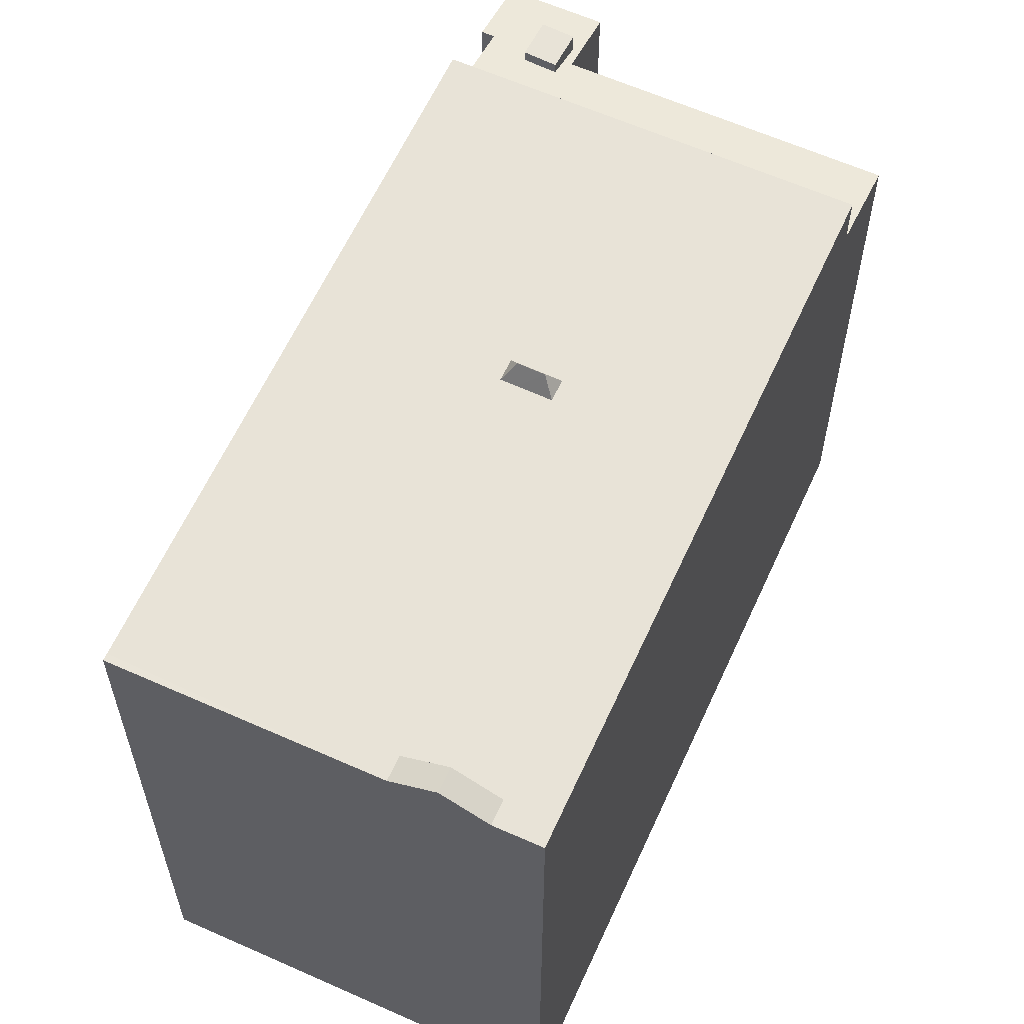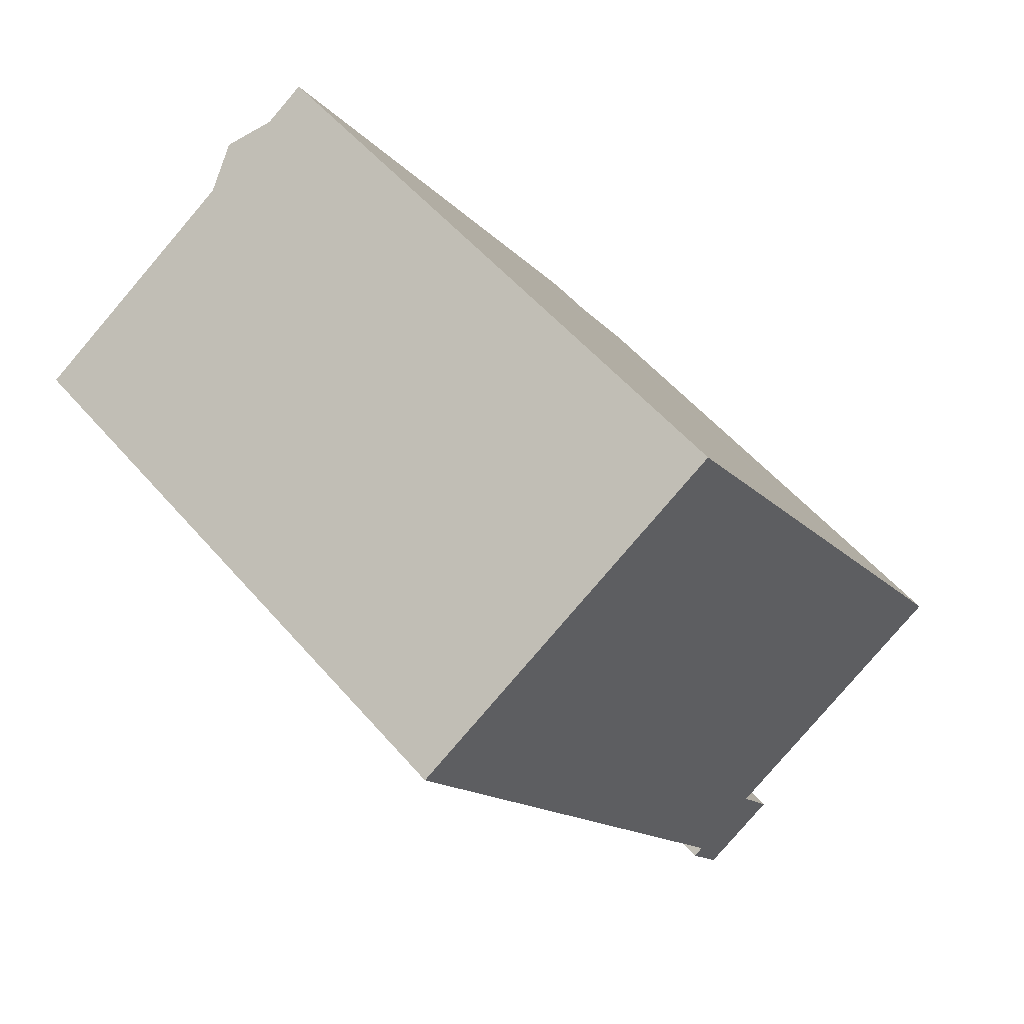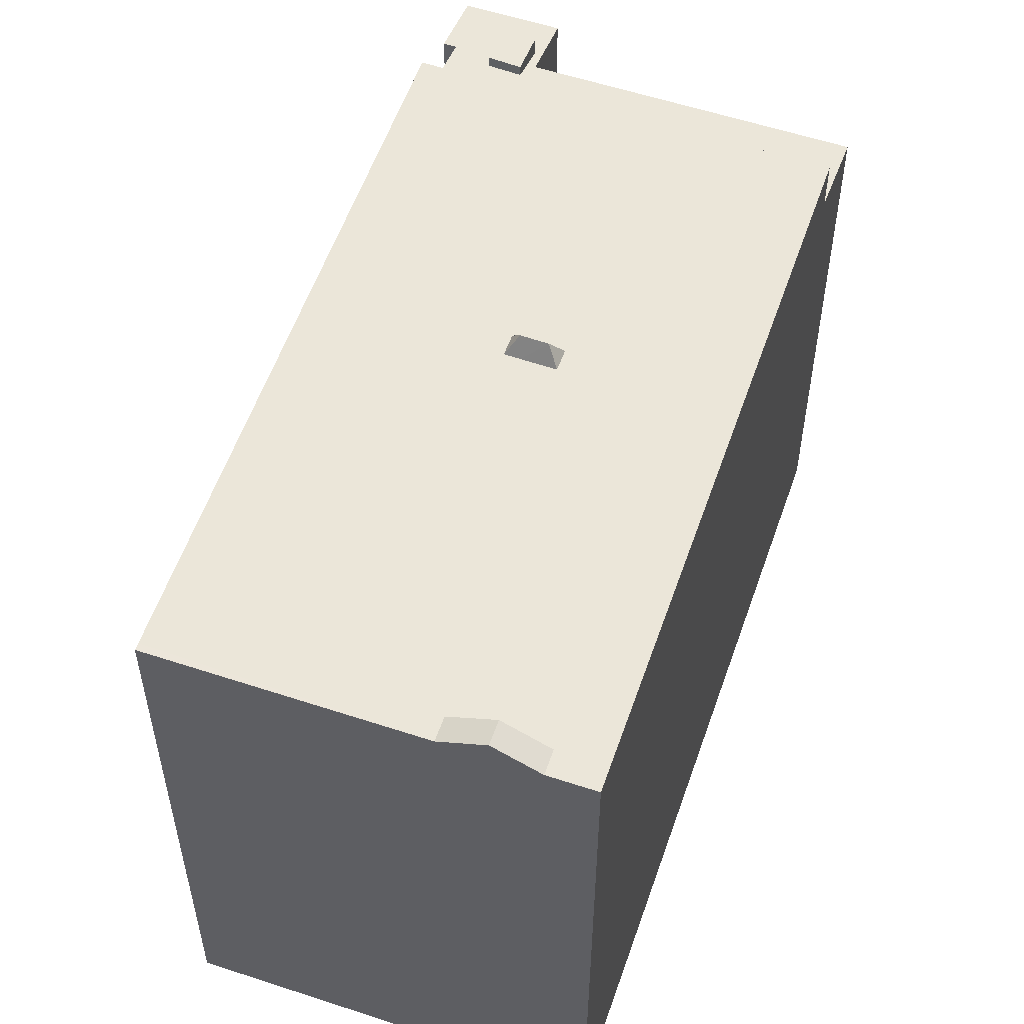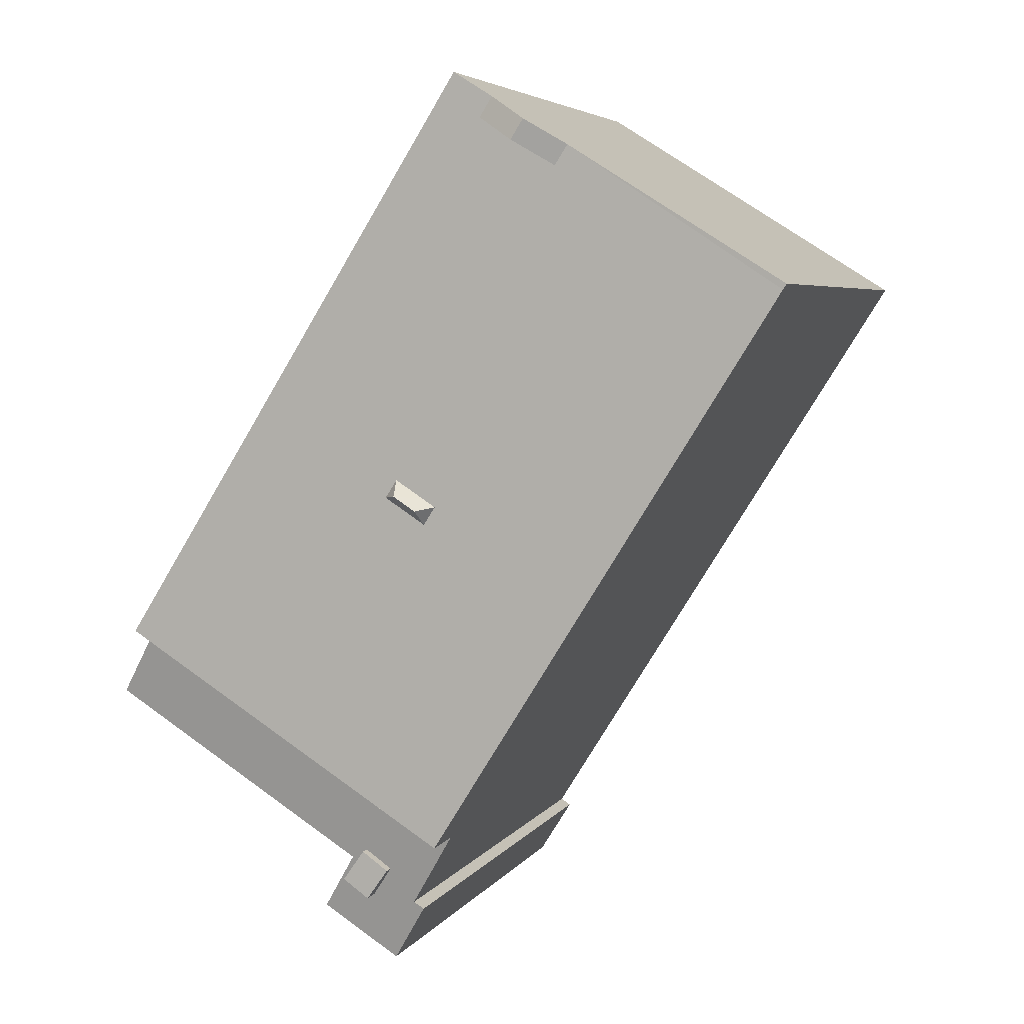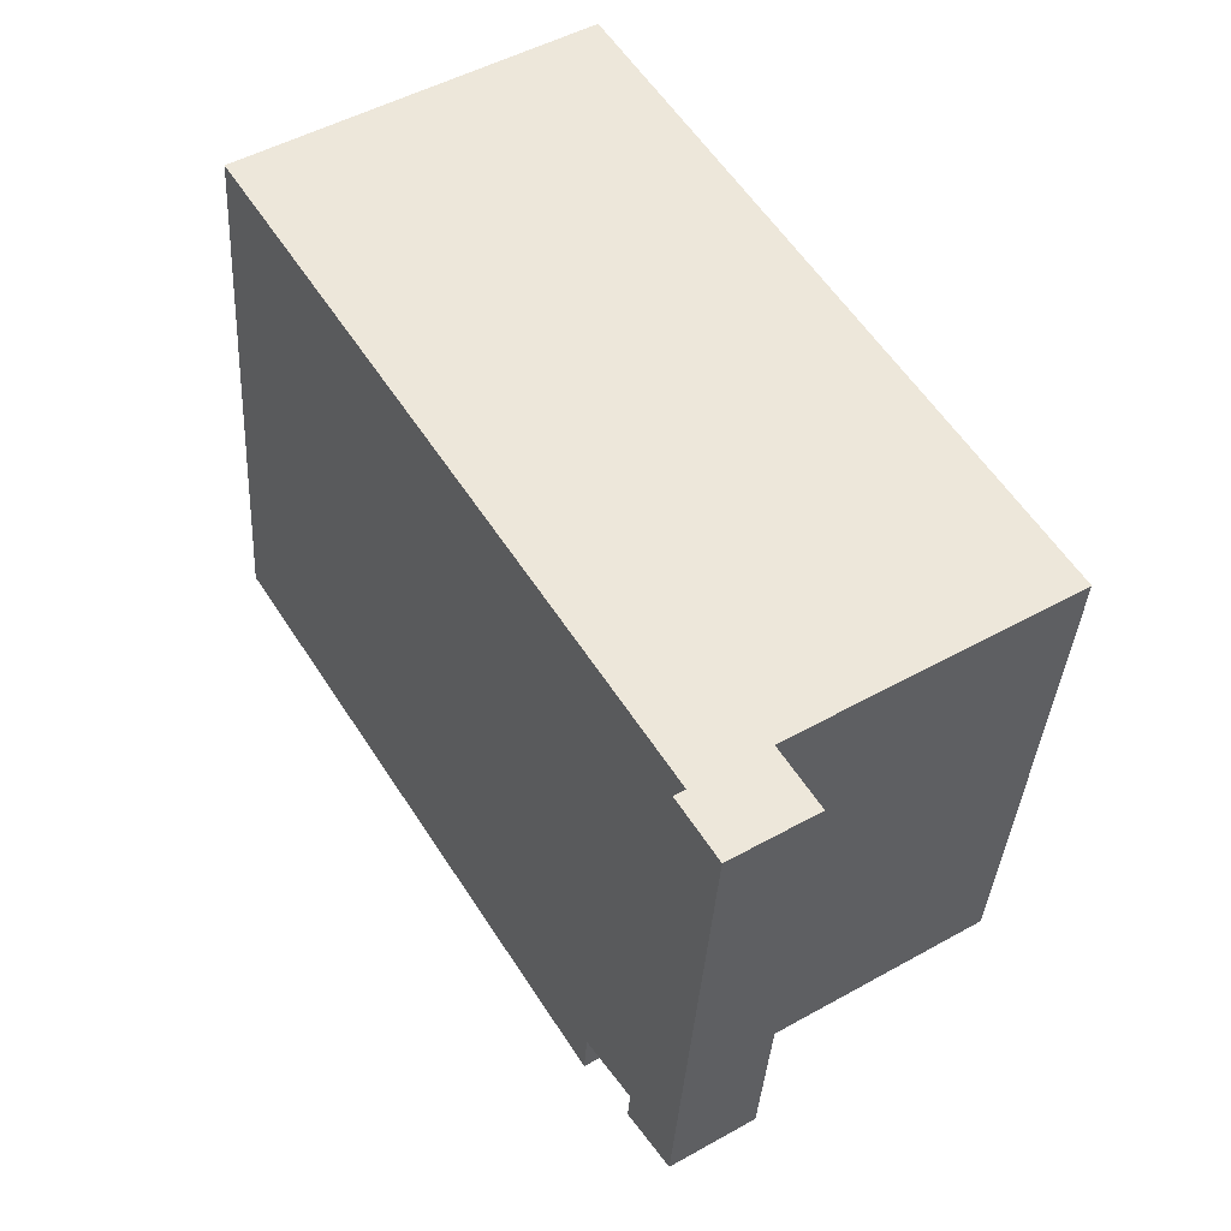
<metadata>
{"format":"obj","ext":"obj","renderer":"f3d","projection":"perspective","resolution":1024,"background":"white","views":[{"elev":61.5,"azim":-7.6,"up":"+Y"},{"elev":54.7,"azim":-39.9,"up":"+Z"},{"elev":56.6,"azim":-13.0,"up":"+Y"},{"elev":4.9,"azim":-162.1,"up":"+Z"},{"elev":-36.3,"azim":-3.4,"up":"+Z"}]}
</metadata>
<code>
v -0.2294 5.954 -6.654
v 4.588 5.957 -0.09045
v 6.184 5.957 -2.641
v -2.978 5.956 6.863
v -2.892 5.956 6.872
v -2.769 5.956 6.679
v -2.978 5.956 6.863
v -2.912 5.956 6.904
v -2.892 5.956 6.872
v -0.2294 5.954 -6.654
v 4.168 5.957 0.5796
v 4.588 5.957 -0.09045
v 0.5266 5.955 0.5388
v 4.168 5.957 0.5796
v 0.7495 5.955 0.1936
v -0.2294 5.954 -6.654
v 0.2114 5.955 -0.1535
v 0.7495 5.955 0.1936
v -0.2294 5.954 -6.654
v 0.7495 5.955 0.1936
v 4.168 5.957 0.5796
v -7.011 5.951 4.185
v 4.168 5.957 0.5796
v 0.5266 5.955 0.5388
v -0.2583 5.955 0.03161
v -0.03524 5.955 -0.3144
v -0.2294 5.954 -6.654
v -7.011 5.951 4.185
v -0.01156 5.955 0.1923
v -0.2583 5.955 0.03161
v -7.011 5.951 4.185
v -0.2583 5.955 0.03161
v -0.2294 5.954 -6.654
v -7.011 5.951 4.185
v 0.5266 5.955 0.5388
v -0.01156 5.955 0.1923
v -0.2294 5.954 -6.654
v -0.03524 5.955 -0.3144
v 0.2114 5.955 -0.1535
v -7.081 5.955 4.295
v -2.978 5.956 6.863
v -7.011 5.951 4.185
v -2.978 5.956 6.863
v -2.769 5.956 6.679
v -2.668 5.956 6.518
v -7.011 5.951 4.185
v -2.668 5.956 6.518
v 4.168 5.957 0.5796
v -2.668 5.956 6.518
v -2.621 5.957 6.548
v 4.168 5.957 0.5796
v -7.011 5.951 4.185
v -2.978 5.956 6.863
v -2.668 5.956 6.518
v -1.405 5.957 7.802
v -1.357 5.957 7.877
v -1.185 5.957 7.446
v -1.851 5.957 7.03
v -1.185 5.957 7.446
v 4.168 5.957 0.5796
v -1.357 5.957 7.877
v 4.168 5.957 0.5796
v -1.185 5.957 7.446
v -1.425 5.957 7.834
v -1.357 5.957 7.877
v -1.405 5.957 7.802
v -1.357 5.957 7.877
v -0.6684 5.957 8.308
v 4.168 5.957 0.5796
v -1.926 5.957 6.983
v -1.851 5.957 7.03
v 4.168 5.957 0.5796
v -2.621 5.957 6.548
v -1.926 5.957 6.983
v 4.168 5.957 0.5796
v 1.766 4.667 -7.217
v 2.015 4.626 -7.287
v 1.876 4.626 -7.374
v 1.389 4.343 -9.238
v 1.588 4.537 -8.049
v 1.823 4.54 -7.883
v 0.6866 4.627 -8.118
v 1.346 4.627 -7.706
v 1.389 4.343 -9.238
v 1.346 4.627 -7.706
v 1.588 4.537 -8.049
v 1.389 4.343 -9.238
v 2.015 4.626 -7.287
v 6.184 4.996 -2.641
v 7.1 4.626 -4.105
v 1.952 4.598 -7.483
v 2.015 4.626 -7.287
v 2.098 4.544 -7.69
v 2.015 4.626 -7.287
v 2.716 4.343 -8.407
v 2.098 4.544 -7.69
v 1.389 4.343 -9.238
v 1.823 4.54 -7.883
v 2.716 4.343 -8.407
v 1.823 4.54 -7.883
v 2.098 4.544 -7.69
v 2.716 4.343 -8.407
v 1.681 4.699 -7.095
v 6.184 4.996 -2.641
v 2.015 4.626 -7.287
v 1.681 4.699 -7.095
v 2.015 4.626 -7.287
v 1.766 4.667 -7.217
v -0.2294 4.997 -6.654
v 6.184 4.996 -2.641
v 1.681 4.699 -7.095
v -0.2294 4.997 -6.654
v 1.681 4.699 -7.095
v 1.581 4.698 -7.165
v 0.4836 4.627 -8.245
v 0.6866 4.627 -8.118
v 1.185 4.343 -9.365
v 0.6866 4.627 -8.118
v 1.389 4.343 -9.238
v 1.185 4.343 -9.365
v -0.2294 4.997 -6.654
v 1.17 4.692 -7.455
v 0.6866 4.627 -8.118
v 0.6866 4.627 -8.118
v 1.17 4.692 -7.455
v 1.346 4.627 -7.706
v -0.2294 4.997 -6.654
v 1.581 4.698 -7.165
v 1.17 4.692 -7.455
v 1.876 4.626 -7.374
v 2.015 4.626 -7.287
v 1.952 4.598 -7.483
v 1.17 4.907 -7.455
v 1.681 4.907 -7.095
v 2.098 4.907 -7.69
v 1.588 4.907 -8.049
v -1.926 6.36 6.983
v -1.405 5.957 7.802
v -1.185 5.957 7.446
v -2.168 6.36 7.37
v -1.405 5.957 7.802
v -1.926 6.36 6.983
v -2.168 6.36 7.37
v -1.425 5.957 7.834
v -1.405 5.957 7.802
v -2.912 5.956 6.904
v -2.168 6.36 7.37
v -2.892 5.956 6.872
v -2.892 5.956 6.872
v -2.168 6.36 7.37
v -1.926 6.36 6.983
v -2.769 5.956 6.679
v -1.926 6.36 6.983
v -2.668 5.956 6.518
v -2.892 5.956 6.872
v -1.926 6.36 6.983
v -2.769 5.956 6.679
v 0.4536 6.312 0.2486
v 0.5266 5.955 0.5388
v 0.7495 5.955 0.1936
v -0.03524 5.955 -0.3144
v 0.02858 6.312 -0.02845
v 0.4536 6.312 0.2486
v -0.03524 5.955 -0.3144
v 0.4536 6.312 0.2486
v 0.2114 5.955 -0.1535
v 0.2114 5.955 -0.1535
v 0.4536 6.312 0.2486
v 0.7495 5.955 0.1936
v -0.01156 5.955 0.1923
v 0.4536 6.312 0.2486
v 0.02858 6.312 -0.02845
v -0.2583 5.955 0.03161
v -0.01156 5.955 0.1923
v 0.02858 6.312 -0.02845
v -0.01156 5.955 0.1923
v 0.5266 5.955 0.5388
v 0.4536 6.312 0.2486
v -0.2583 5.955 0.03161
v 0.02858 6.312 -0.02845
v -0.03524 5.955 -0.3144
v -1.425 5.957 7.834
v -1.357 5.92 7.877
v -1.357 5.957 7.877
v -1.013 -5.81 8.092
v -0.6684 -5.81 8.308
v -0.6684 5.957 8.308
v -1.357 5.957 7.877
v -1.013 -5.81 8.092
v -0.6684 5.957 8.308
v -1.357 5.957 7.877
v -1.357 5.92 7.877
v -1.013 -5.81 8.092
v -1.357 5.92 7.877
v -1.357 -5.81 7.877
v -1.013 -5.81 8.092
v -5.03 -5.81 5.579
v -2.978 5.92 6.863
v -2.978 5.956 6.863
v -5.03 -5.81 5.579
v -2.978 -5.81 6.863
v -2.978 5.92 6.863
v -7.081 5.955 4.295
v -7.081 -5.81 4.295
v -5.03 -5.81 5.579
v -7.081 5.955 4.295
v -5.03 -5.81 5.579
v -2.978 5.956 6.863
v -2.978 5.956 6.863
v -2.978 5.92 6.863
v -2.912 5.956 6.904
v -1.425 5.957 7.834
v -1.357 -5.81 7.877
v -1.357 5.92 7.877
v -2.168 -5.81 7.37
v -1.357 -5.81 7.877
v -1.425 5.957 7.834
v -2.168 5.957 7.37
v -2.573 -5.81 7.116
v -2.168 -5.81 7.37
v -2.168 5.957 7.37
v -2.912 5.956 6.904
v -2.573 -5.81 7.116
v -2.168 5.957 7.37
v -2.978 5.92 6.863
v -2.978 -5.81 6.863
v -2.912 5.956 6.904
v -2.978 -5.81 6.863
v -2.573 -5.81 7.116
v -2.912 5.956 6.904
v -2.168 6.36 7.37
v -2.168 5.957 7.37
v -1.425 5.957 7.834
v -2.912 5.956 6.904
v -2.168 5.957 7.37
v -2.168 6.36 7.37
v -0.6684 -5.81 8.308
v 4.168 -5.81 0.5796
v 4.168 5.957 0.5796
v -0.6684 5.957 8.308
v 4.168 -5.81 0.5796
v 4.588 -5.81 -0.09045
v 4.588 5.957 -0.09045
v 4.168 5.957 0.5796
v 4.588 5.957 -0.09045
v 6.184 4.996 -2.641
v 6.184 5.957 -2.641
v 4.588 -5.81 -0.09045
v 6.184 -5.81 -2.641
v 6.184 4.996 -2.641
v 4.588 5.957 -0.09045
v 6.184 -5.81 -2.641
v 7.1 -5.81 -4.105
v 7.1 4.626 -4.105
v 6.184 4.996 -2.641
v -0.2294 5.954 -6.654
v 6.184 5.957 -2.641
v 6.184 4.996 -2.641
v -0.2294 4.997 -6.654
v -7.011 5.951 4.185
v -3.62 -5.81 -1.235
v -7.011 -5.81 4.185
v -7.011 5.951 4.185
v -0.2294 5.954 -6.654
v -3.62 -5.81 -1.235
v -3.62 -5.81 -1.235
v -0.2294 5.954 -6.654
v -0.2294 4.997 -6.654
v -3.62 -5.81 -1.235
v -0.2294 4.997 -6.654
v -0.2294 -5.81 -6.654
v -7.081 5.955 4.295
v -7.046 -5.81 4.24
v -7.081 -5.81 4.295
v -7.046 -5.81 4.24
v -7.011 5.951 4.185
v -7.011 -5.81 4.185
v -7.081 5.955 4.295
v -7.011 5.951 4.185
v -7.046 -5.81 4.24
v -0.2294 4.997 -6.654
v 0.6866 4.627 -8.118
v 0.6866 -5.81 -8.118
v -0.2294 -5.81 -6.654
v 2.015 4.626 -7.287
v 4.557 -5.81 -5.696
v 2.015 -5.81 -7.287
v 4.557 -5.81 -5.696
v 7.1 4.626 -4.105
v 7.1 -5.81 -4.105
v 2.015 4.626 -7.287
v 7.1 4.626 -4.105
v 4.557 -5.81 -5.696
v 2.365 -5.81 -7.847
v 2.716 -5.81 -8.407
v 2.716 4.343 -8.407
v 2.015 4.626 -7.287
v 2.015 -5.81 -7.287
v 2.365 -5.81 -7.847
v 2.015 4.626 -7.287
v 2.365 -5.81 -7.847
v 2.716 4.343 -8.407
v 1.389 4.343 -9.238
v 2.052 -5.81 -8.823
v 1.389 -5.81 -9.238
v 2.052 -5.81 -8.823
v 2.716 4.343 -8.407
v 2.716 -5.81 -8.407
v 1.389 4.343 -9.238
v 2.716 4.343 -8.407
v 2.052 -5.81 -8.823
v 1.185 4.343 -9.365
v 1.389 4.343 -9.238
v 1.389 -5.81 -9.238
v 1.185 -5.81 -9.365
v 0.4836 4.627 -8.245
v 1.185 4.343 -9.365
v 1.185 -5.81 -9.365
v 0.4836 -5.81 -8.245
v 0.5851 -5.81 -8.182
v 0.6866 -5.81 -8.118
v 0.6866 4.627 -8.118
v 0.4836 4.627 -8.245
v 0.4836 -5.81 -8.245
v 0.5851 -5.81 -8.182
v 0.4836 4.627 -8.245
v 0.5851 -5.81 -8.182
v 0.6866 4.627 -8.118
v 1.581 4.698 -7.165
v 1.681 4.699 -7.095
v 1.681 4.907 -7.095
v 1.17 4.907 -7.455
v 1.17 4.692 -7.455
v 1.581 4.698 -7.165
v 1.17 4.907 -7.455
v 1.581 4.698 -7.165
v 1.681 4.907 -7.095
v 1.952 4.598 -7.483
v 2.098 4.544 -7.69
v 2.098 4.907 -7.69
v 1.876 4.626 -7.374
v 1.952 4.598 -7.483
v 2.098 4.907 -7.69
v 1.681 4.907 -7.095
v 1.681 4.699 -7.095
v 1.766 4.667 -7.217
v 1.766 4.667 -7.217
v 1.876 4.626 -7.374
v 2.098 4.907 -7.69
v 1.681 4.907 -7.095
v 1.766 4.667 -7.217
v 2.098 4.907 -7.69
v 1.588 4.907 -8.049
v 1.823 4.54 -7.883
v 1.588 4.537 -8.049
v 1.823 4.54 -7.883
v 2.098 4.907 -7.69
v 2.098 4.544 -7.69
v 1.588 4.907 -8.049
v 2.098 4.907 -7.69
v 1.823 4.54 -7.883
v 1.17 4.907 -7.455
v 1.346 4.627 -7.706
v 1.17 4.692 -7.455
v 1.346 4.627 -7.706
v 1.588 4.907 -8.049
v 1.588 4.537 -8.049
v 1.17 4.907 -7.455
v 1.588 4.907 -8.049
v 1.346 4.627 -7.706
v -1.926 6.36 6.983
v -1.851 5.957 7.03
v -1.926 5.957 6.983
v -1.926 6.36 6.983
v -1.185 5.957 7.446
v -1.851 5.957 7.03
v -2.668 5.956 6.518
v -1.926 6.36 6.983
v -2.621 5.957 6.548
v -2.621 5.957 6.548
v -1.926 6.36 6.983
v -1.926 5.957 6.983
v -3.62 -5.81 -1.235
v -0.2294 -5.81 -6.654
v 0.6866 -5.81 -8.118
v 0.5851 -5.81 -8.182
v 0.4836 -5.81 -8.245
v 1.185 -5.81 -9.365
v 1.389 -5.81 -9.238
v 2.052 -5.81 -8.823
v 2.716 -5.81 -8.407
v 2.365 -5.81 -7.847
v 2.015 -5.81 -7.287
v 4.557 -5.81 -5.696
v 7.1 -5.81 -4.105
v 6.184 -5.81 -2.641
v 4.588 -5.81 -0.09045
v 4.168 -5.81 0.5796
v -0.6684 -5.81 8.308
v -1.013 -5.81 8.092
v -1.357 -5.81 7.877
v -2.168 -5.81 7.37
v -2.573 -5.81 7.116
v -2.978 -5.81 6.863
v -5.03 -5.81 5.579
v -7.081 -5.81 4.295
v -7.046 -5.81 4.24
v -7.011 -5.81 4.185
g CDNNDG02_0009840
f 1 2 3
f 4 5 6
f 7 8 9
f 10 11 12
f 13 14 15
f 16 17 18
f 19 20 21
f 22 23 24
f 25 26 27
f 28 29 30
f 31 32 33
f 34 35 36
f 37 38 39
f 40 41 42
f 43 44 45
f 46 47 48
f 49 50 51
f 52 53 54
f 55 56 57
f 58 59 60
f 61 62 63
f 64 65 66
f 67 68 69
f 70 71 72
f 73 74 75
f 76 77 78
f 79 80 81
f 82 83 84
f 85 86 87
f 88 89 90
f 91 92 93
f 94 95 96
f 97 98 99
f 100 101 102
f 103 104 105
f 106 107 108
f 109 110 111
f 112 113 114
f 115 116 117
f 118 119 120
f 121 122 123
f 124 125 126
f 127 128 129
f 130 131 132
f 133 135 136
f 133 134 135
f 137 138 139
f 140 141 142
f 143 144 145
f 146 147 148
f 149 150 151
f 152 153 154
f 155 156 157
f 158 159 160
f 161 162 163
f 164 165 166
f 167 168 169
f 170 171 172
f 173 174 175
f 176 177 178
f 179 180 181
f 182 183 184
f 185 186 187
f 188 189 190
f 191 192 193
f 194 195 196
f 197 198 199
f 200 201 202
f 203 204 205
f 206 207 208
f 209 210 211
f 212 213 214
f 218 215 217
f 217 215 216
f 219 220 221
f 222 223 224
f 225 226 227
f 228 229 230
f 231 232 233
f 234 235 236
f 237 239 240
f 237 238 239
f 242 243 244
f 241 242 244
f 245 246 247
f 249 250 248
f 248 250 251
f 253 254 252
f 252 254 255
f 256 258 259
f 256 257 258
f 260 261 262
f 263 264 265
f 266 267 268
f 269 270 271
f 272 273 274
f 275 276 277
f 278 279 280
f 282 283 284
f 281 282 284
f 285 286 287
f 288 289 290
f 291 292 293
f 294 295 296
f 297 298 299
f 300 301 302
f 303 304 305
f 306 307 308
f 309 310 311
f 313 314 315
f 312 313 315
f 317 318 319
f 316 317 319
f 320 321 322
f 323 324 325
f 326 327 328
f 329 330 331
f 332 333 334
f 335 336 337
f 338 339 340
f 341 342 343
f 344 345 346
f 347 348 349
f 350 351 352
f 353 354 355
f 356 357 358
f 359 360 361
f 362 363 364
f 365 366 367
f 368 369 370
f 371 372 373
f 374 375 376
f 377 378 379
f 380 381 382
f 408 405 407
f 390 391 392
f 390 385 389
f 390 392 385
f 386 388 389
f 387 388 386
f 407 405 406
f 408 383 405
f 389 385 386
f 405 383 404
f 393 385 392
f 397 394 396
f 385 393 384
f 393 394 384
f 404 383 398
f 394 395 396
f 403 404 398
f 394 397 384
f 397 383 384
f 402 403 398
f 398 383 397
f 399 400 398
f 400 401 398
f 401 402 398

</code>
